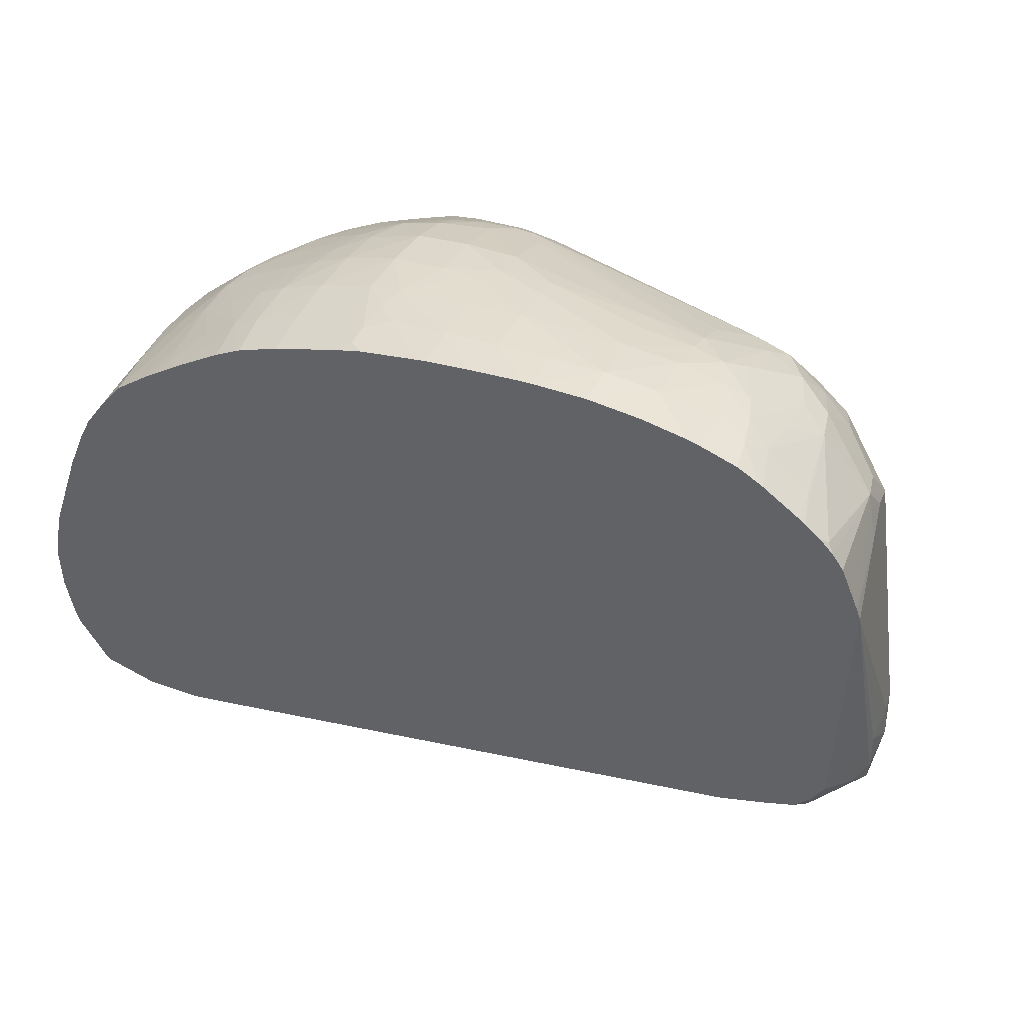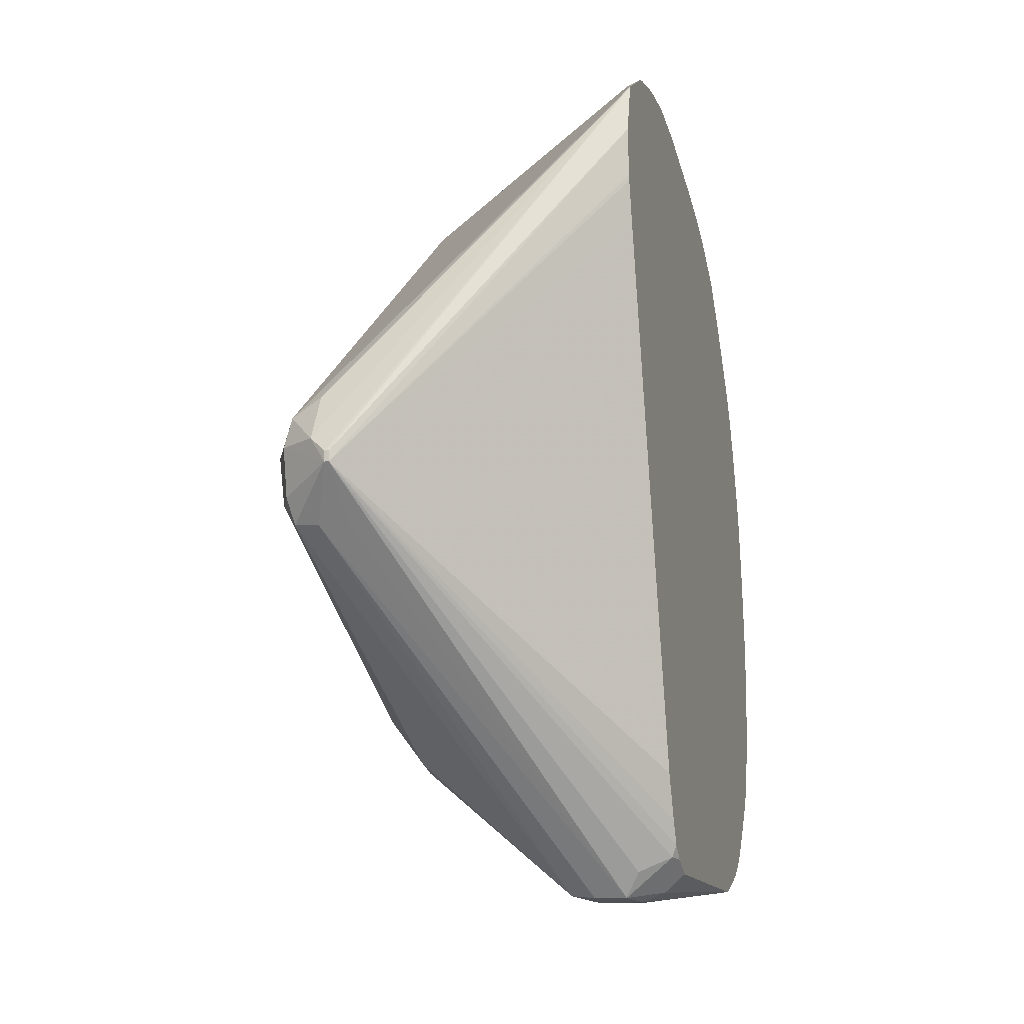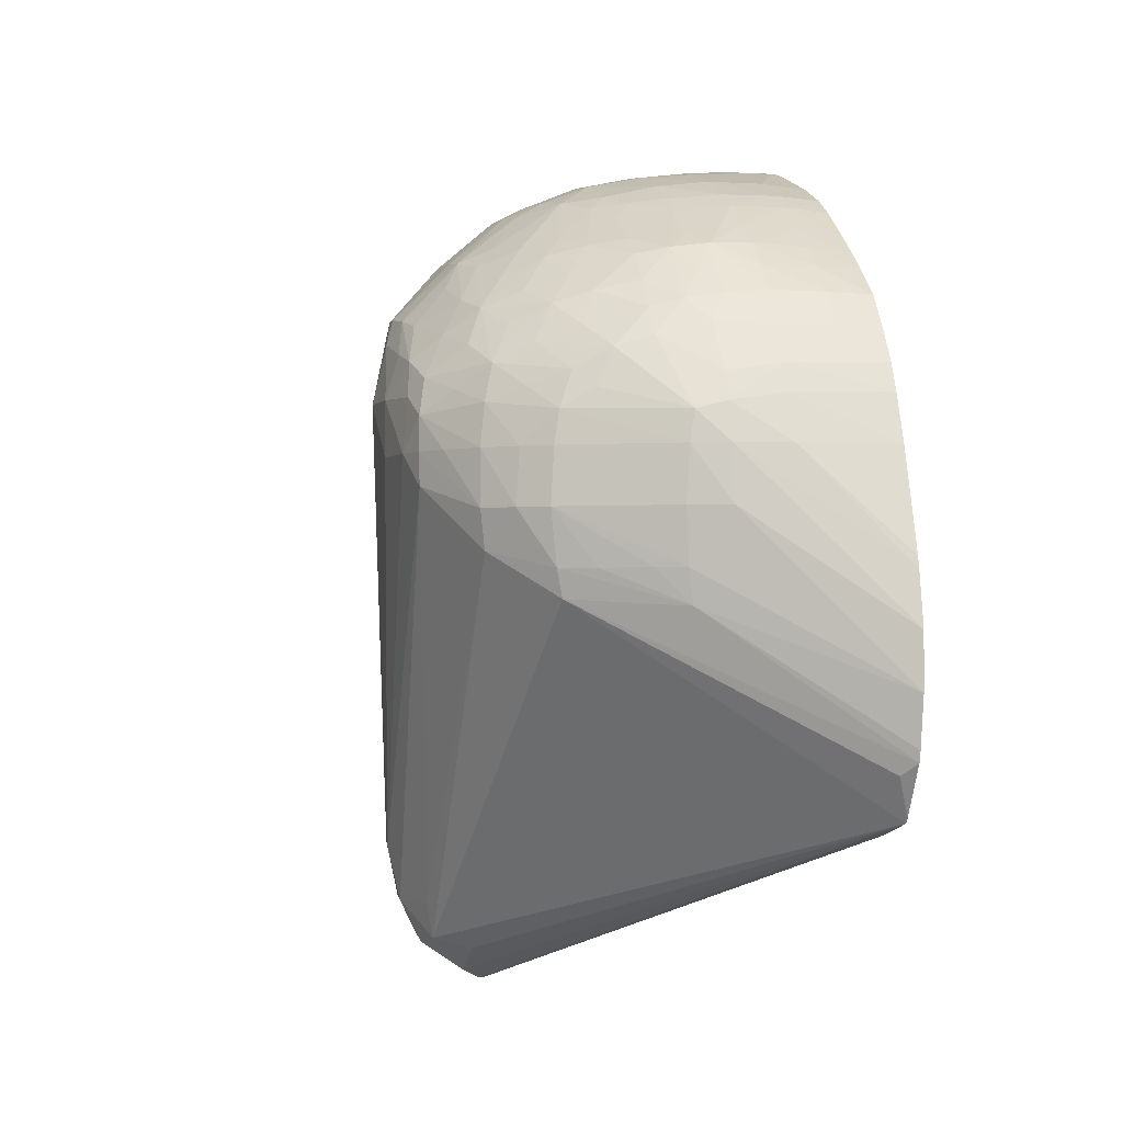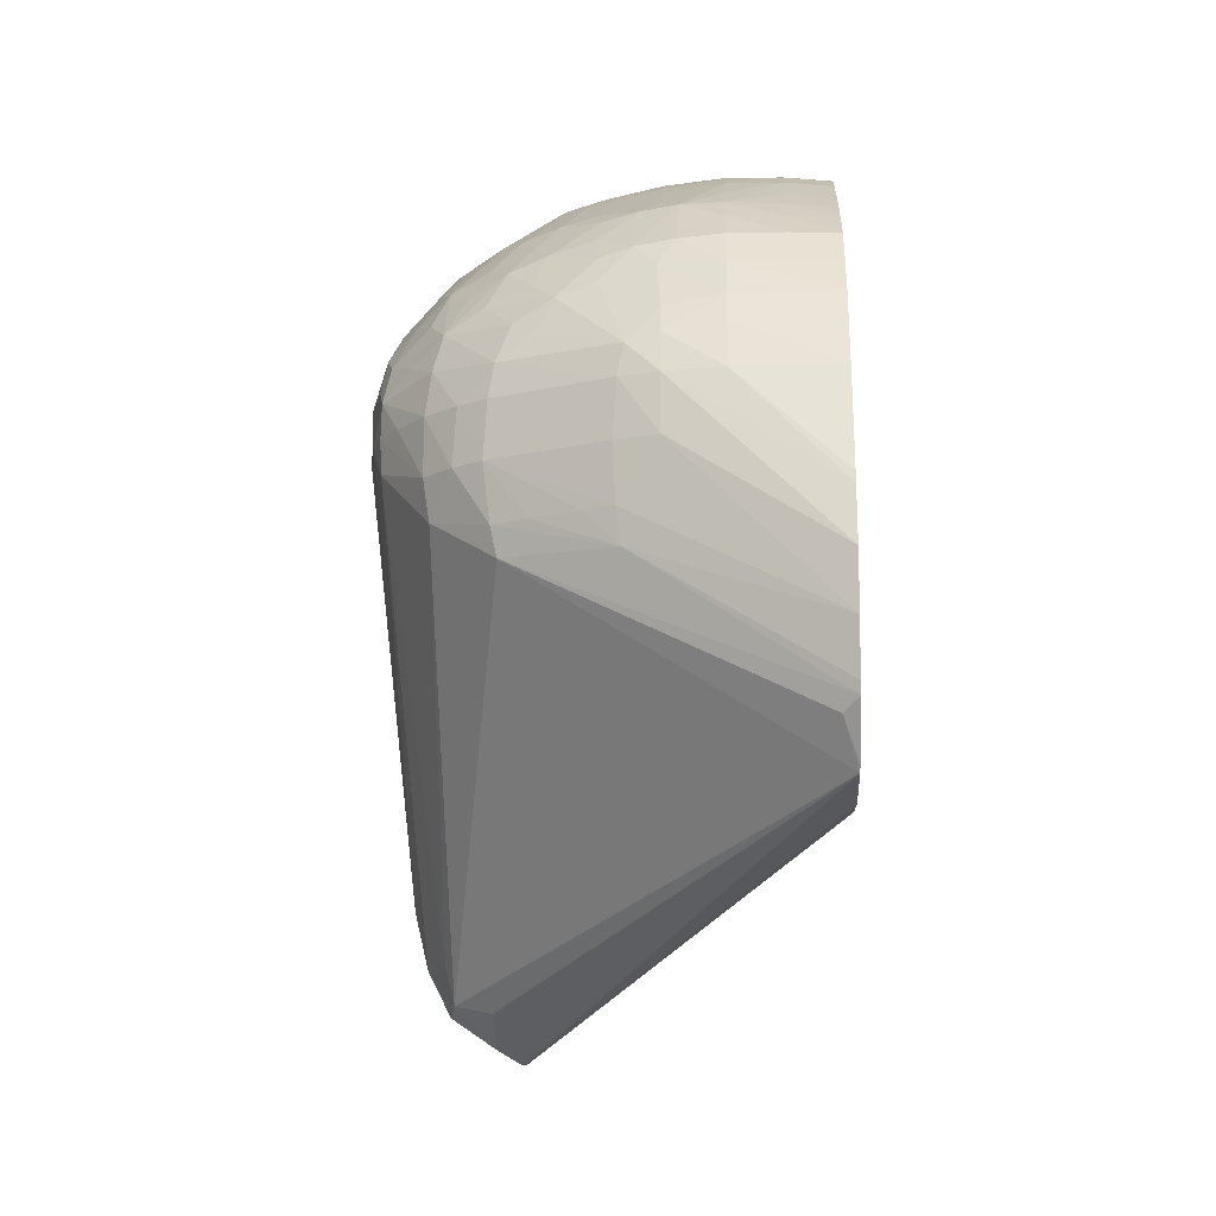
<metadata>
{"format":"obj","ext":"obj","renderer":"f3d","projection":"perspective","resolution":1024,"background":"white","views":[{"elev":46.4,"azim":114.4,"up":"+Y"},{"elev":-13.2,"azim":16.3,"up":"+Z"},{"elev":-1.6,"azim":-12.8,"up":"+Y"},{"elev":-13.9,"azim":2.2,"up":"+Y"}]}
</metadata>
<code>
v -0.04448 -0.009271 -0.01207
v -0.04483 -0.008923 -0.01242
v -0.04489 -0.008447 -0.01303
v -0.0444 -0.009271 -0.01207
v -0.04448 -0.009271 -0.01187
v -0.04483 -0.009083 -0.01156
v -0.04555 -0.008589 -0.01157
v -0.0455 -0.008519 -0.01249
v -0.04538 -0.008367 -0.01298
v -0.04432 -0.008449 -0.01303
v -0.04166 -0.002787 -0.01944
v -0.04118 -0.002852 -0.01949
v -0.04054 -0.002865 -0.0195
v -0.0444 -0.009271 -0.01187
v -0.04024 -0.003107 -0.01902
v -0.03961 -0.002959 -0.01874
v -0.03951 -0.003015 -0.01852
v -0.03951 -0.003215 -0.01805
v -0.03951 -0.003545 -0.01718
v -0.03951 -0.006096 -0.006996
v -0.03951 -0.006304 -0.006129
v -0.03951 -0.006319 -0.006017
v -0.03951 -0.006372 -0.005093
v -0.03951 -0.006121 -0.00411
v -0.04483 -0.008607 -0.01066
v -0.04545 -0.00846 -0.01098
v -0.04592 -0.007866 -0.01157
v -0.04581 -0.007866 -0.01249
v -0.04539 -0.002872 -0.01591
v -0.04462 -0.003238 -0.0168
v -0.04476 -0.002313 -0.0169
v -0.04167 -0.002313 -0.01945
v -0.04118 -0.002313 -0.01957
v -0.04036 -0.002313 -0.01955
v -0.0399 -0.002313 -0.01937
v -0.03951 -0.002727 -0.01877
v -0.03951 -0.006029 -0.004047
v -0.03974 -0.005397 -0.003756
v -0.04443 -0.002778 -0.005552
v -0.04547 -0.002041 -0.006325
v -0.04558 -0.007866 -0.01081
v -0.0463 -0.001007 -0.007353
v -0.04614 -0.006941 -0.01157
v -0.04601 -0.006941 -0.01249
v -0.04539 -0.002575 -0.01591
v -0.04523 -0.002285 -0.01621
v -0.04669 0.0004615 -0.009719
v -0.04361 0.002098 -0.01772
v -0.04267 0.001971 -0.01857
v -0.04166 -0.001837 -0.01944
v -0.04118 -0.001699 -0.01951
v -0.04042 -0.001662 -0.01953
v -0.03951 0.002247 -0.01914
v -0.03951 -0.002268 -0.01902
v -0.03951 -0.005196 -0.00355
v -0.04266 -0.002887 -0.004591
v -0.04453 -0.002313 -0.00549
v -0.0451 -0.001389 -0.005763
v -0.04556 -0.001389 -0.006225
v -0.04632 -0.0004637 -0.007328
v -0.04649 -0.0004637 -0.007868
v -0.04662 -0.0004637 -0.008793
v -0.04618 -0.006015 -0.01157
v -0.0464 0.001305 -0.01063
v -0.04419 0.002313 -0.0162
v -0.04381 0.002369 -0.01719
v -0.04662 0.0004615 -0.008793
v -0.04646 0.001456 -0.009684
v -0.04631 0.001905 -0.01032
v -0.04346 0.002715 -0.01754
v -0.04306 0.002343 -0.01806
v -0.04284 0.003002 -0.01778
v -0.04231 0.002588 -0.01839
v -0.04169 0.002797 -0.01853
v -0.04204 0.002292 -0.01864
v -0.04118 0.002313 -0.01881
v -0.03951 0.002438 -0.01907
v -0.03951 -0.005008 -0.003501
v -0.04273 -0.002313 -0.004552
v -0.04319 -0.002313 -0.004782
v -0.04396 -0.002313 -0.00518
v -0.03951 -0.004163 -0.003358
v -0.04463 -0.001389 -0.005428
v -0.04504 -0.0004637 -0.005793
v -0.04555 -0.0004637 -0.006256
v -0.04602 -0.0004637 -0.006866
v -0.0463 0.0001022 -0.007355
v -0.0464 0.0004304 -0.007872
v -0.04622 0.001558 -0.01093
v -0.04366 0.003021 -0.01693
v -0.0464 0.001206 -0.008793
v -0.04633 0.00103 -0.008184
v -0.04625 0.001811 -0.009352
v -0.04631 0.001905 -0.009968
v -0.04545 0.002878 -0.01064
v -0.04541 0.00284 -0.01131
v -0.04532 0.002724 -0.01193
v -0.04375 0.003292 -0.01616
v -0.04313 0.003319 -0.0172
v -0.04237 0.003619 -0.01748
v -0.04203 0.003209 -0.01801
v -0.03962 0.003624 -0.01844
v -0.03951 0.0035 -0.01856
v -0.03951 0.003233 -0.01875
v -0.04175 0.003734 -0.01762
v -0.04278 -0.001389 -0.00452
v -0.03951 -0.003238 -0.00335
v -0.04211 -0.001389 -0.004252
v -0.04457 -0.0004637 -0.005461
v -0.04448 9.227e-05 -0.005517
v -0.04546 0.0002493 -0.006364
v -0.04619 0.000719 -0.007566
v -0.04583 0.0004842 -0.006934
v -0.04342 0.003638 -0.01645
v -0.04615 0.001668 -0.008793
v -0.04585 0.001426 -0.007812
v -0.04562 0.002318 -0.00888
v -0.04535 0.002779 -0.009247
v -0.04594 0.002253 -0.009684
v -0.04541 0.002833 -0.009719
v -0.04481 0.003407 -0.01061
v -0.04446 0.003724 -0.01089
v -0.04446 0.003724 -0.01127
v -0.04439 0.003679 -0.01188
v -0.04352 0.003724 -0.01583
v -0.0428 0.003824 -0.01687
v -0.04208 0.003929 -0.01715
v -0.03951 0.003757 -0.01832
v -0.04026 0.003936 -0.01786
v -0.03951 0.00398 -0.01805
v -0.04118 0.004212 -0.01712
v -0.04035 0.004444 -0.01711
v -0.04272 -0.0004637 -0.004552
v -0.03951 -0.002333 -0.003531
v -0.04211 -0.0004637 -0.004353
v -0.04426 0.0007091 -0.005656
v -0.0449 0.0004799 -0.00601
v -0.04262 4.983e-05 -0.004606
v -0.04395 0.0004247 -0.00538
v -0.04531 0.0008661 -0.006515
v -0.04557 0.001207 -0.007131
v -0.04308 0.003912 -0.01616
v -0.04551 0.002012 -0.008057
v -0.04532 0.001824 -0.007441
v -0.04517 0.002629 -0.00863
v -0.04487 0.002966 -0.00888
v -0.04431 0.003629 -0.009719
v -0.04489 0.003225 -0.009719
v -0.04441 0.003691 -0.01028
v -0.04404 0.003925 -0.01061
v -0.04403 0.003922 -0.01157
v -0.0423 0.004511 -0.01527
v -0.04304 0.004095 -0.01527
v -0.04207 0.004403 -0.01616
v -0.04118 0.004563 -0.0165
v -0.04072 0.004625 -0.01665
v -0.03951 0.004076 -0.01791
v -0.03951 0.004487 -0.01732
v -0.0401 0.004695 -0.01679
v -0.03951 -0.002147 -0.003578
v -0.04118 -0.0004637 -0.004201
v -0.04211 0.0001828 -0.004544
v -0.0447 0.001194 -0.006274
v -0.04364 0.001043 -0.005477
v -0.04211 0.0006454 -0.004767
v -0.04304 0.001231 -0.005361
v -0.04437 0.001811 -0.006515
v -0.04501 0.00151 -0.006823
v -0.04173 0.004659 -0.01583
v -0.04471 0.002069 -0.007133
v -0.04426 0.002687 -0.007553
v -0.04494 0.002349 -0.007804
v -0.04455 0.002867 -0.008169
v -0.04367 0.003798 -0.009068
v -0.04385 0.003899 -0.009719
v -0.04304 0.004344 -0.01064
v -0.04304 0.004386 -0.01157
v -0.04236 0.004547 -0.01434
v -0.04184 0.004696 -0.01527
v -0.04118 0.004728 -0.01603
v -0.04035 0.004812 -0.01629
v -0.03951 0.004542 -0.01723
v -0.03951 0.004738 -0.01688
v -0.03951 0.004951 -0.01621
v -0.03951 -0.001383 -0.003829
v -0.03951 -0.0004637 -0.004134
v -0.04118 0.0003201 -0.004486
v -0.04118 0.0007827 -0.004696
v -0.04401 0.001428 -0.005988
v -0.04304 0.001695 -0.005674
v -0.04376 0.002008 -0.006318
v -0.04217 0.00147 -0.005261
v -0.04252 0.001832 -0.005566
v -0.04401 0.002347 -0.006907
v -0.04118 0.004883 -0.01527
v -0.04395 0.003018 -0.007864
v -0.04364 0.002845 -0.007298
v -0.04304 0.004216 -0.009719
v -0.04328 0.003636 -0.00845
v -0.043 0.003887 -0.008772
v -0.04207 0.004554 -0.01063
v -0.04237 0.00459 -0.01157
v -0.04244 0.004584 -0.01249
v -0.04189 0.004709 -0.01434
v -0.04118 0.004918 -0.01434
v -0.04026 0.005057 -0.01527
v -0.03951 0.004996 -0.01602
v -0.03951 0.0003597 -0.004463
v -0.03951 0.0008223 -0.00468
v -0.04118 0.001388 -0.005053
v -0.04304 0.00218 -0.006137
v -0.04304 0.002643 -0.006658
v -0.0419 0.001922 -0.005499
v -0.04219 0.002336 -0.005991
v -0.04247 0.002751 -0.006517
v -0.04026 0.005118 -0.01434
v -0.04304 0.002947 -0.007122
v -0.04211 0.004105 -0.008793
v -0.04211 0.00441 -0.009719
v -0.043 0.00343 -0.007933
v -0.04266 0.003728 -0.008285
v -0.04118 0.004618 -0.01028
v -0.04173 0.004641 -0.01093
v -0.04118 0.004796 -0.01157
v -0.04118 0.004894 -0.01249
v -0.0419 0.004678 -0.01157
v -0.04198 0.004716 -0.01249
v -0.04118 0.004911 -0.01342
v -0.03951 0.005118 -0.01527
v -0.03951 0.005183 -0.01434
v -0.03951 0.00513 -0.01509
v -0.03951 0.001388 -0.00505
v -0.04026 0.001388 -0.005042
v -0.04118 0.001975 -0.005448
v -0.04185 0.002821 -0.006417
v -0.04214 0.003039 -0.006871
v -0.04211 0.003534 -0.007701
v -0.04026 0.005078 -0.01342
v -0.03951 0.005147 -0.01342
v -0.04211 0.003796 -0.008163
v -0.04118 0.003873 -0.008017
v -0.04118 0.004216 -0.008793
v -0.04118 0.004501 -0.009719
v -0.04072 0.004627 -0.01018
v -0.04035 0.004717 -0.01055
v -0.04026 0.004901 -0.01157
v -0.04026 0.005006 -0.01249
v -0.03951 0.00195 -0.005463
v -0.04026 0.001973 -0.005445
v -0.04118 0.002438 -0.005933
v -0.04118 0.002838 -0.006396
v -0.04118 0.003215 -0.006942
v -0.04118 0.003614 -0.007555
v -0.03951 0.005133 -0.01324
v -0.04026 0.00388 -0.008007
v -0.0401 0.004639 -0.01014
v -0.04026 0.004216 -0.008793
v -0.03951 0.004887 -0.01139
v -0.03951 0.004919 -0.01157
v -0.03951 0.005024 -0.01231
v -0.03951 0.002462 -0.006083
v -0.04026 0.002435 -0.005971
v -0.04026 0.00281 -0.006434
v -0.04026 0.003184 -0.006942
v -0.04026 0.003612 -0.007545
v -0.03951 0.003788 -0.007993
v -0.03951 0.003839 -0.008082
v -0.03951 0.004079 -0.008641
v -0.0397 0.004639 -0.01014
v -0.03951 0.004144 -0.008793
v -0.03951 0.004689 -0.0104
v -0.03951 0.002581 -0.006236
v -0.03973 0.002783 -0.006469
v -0.03951 0.003055 -0.006882
v -0.03951 0.003566 -0.007618
v -0.03951 0.004547 -0.009942
v -0.03951 0.002942 -0.006725
f 156 180 181
f 156 181 159
f 158 159 182
f 159 183 182
f 159 184 183
f 160 185 161
f 161 186 187
f 161 187 162
f 161 185 186
f 162 188 165
f 162 187 188
f 159 181 184
f 155 180 156
f 152 179 169
f 154 169 155
f 152 178 179
f 151 177 178
f 151 178 152
f 150 177 151
f 150 175 176
f 149 175 150
f 147 175 149
f 147 174 175
f 146 173 174
f 163 164 189
f 146 174 147
f 145 172 173
f 145 173 146
f 155 169 180
f 150 176 177
f 171 173 172
f 164 166 190
f 174 199 200
f 174 200 198
f 175 198 176
f 176 201 202
f 176 202 177
f 176 198 201
f 174 196 199
f 177 202 203
f 178 203 179
f 179 203 204
f 144 167 170
f 179 204 205
f 179 205 195
f 180 195 206
f 177 203 178
f 163 189 167
f 174 198 175
f 171 197 196
f 164 190 191
f 164 191 189
f 165 188 192
f 165 192 193
f 165 193 166
f 166 193 190
f 173 196 174
f 167 189 191
f 167 194 171
f 167 171 170
f 169 179 195
f 169 195 180
f 171 196 173
f 171 194 197
f 167 191 194
f 144 168 167
f 126 142 154
f 144 171 172
f 123 152 153
f 123 151 152
f 123 150 151
f 122 150 123
f 122 149 150
f 120 122 121
f 120 149 122
f 120 148 149
f 118 120 119
f 118 148 120
f 118 147 148
f 118 146 147
f 118 145 146
f 118 143 145
f 123 153 125
f 117 143 118
f 116 141 144
f 115 143 117
f 115 116 143
f 114 142 126
f 114 125 142
f 112 141 116
f 112 140 141
f 112 113 140
f 111 140 113
f 111 137 140
f 110 139 136
f 180 206 181
f 110 138 139
f 110 133 138
f 116 144 143
f 123 125 124
f 125 153 152
f 125 152 142
f 144 170 171
f 143 144 145
f 142 169 154
f 142 152 169
f 140 144 141
f 140 168 144
f 140 167 168
f 140 163 167
f 138 164 139
f 138 166 164
f 138 165 166
f 138 162 165
f 136 164 163
f 136 139 164
f 136 140 137
f 136 163 140
f 135 162 138
f 126 154 155
f 126 155 127
f 127 155 156
f 127 156 131
f 129 157 130
f 129 132 157
f 144 172 145
f 131 156 132
f 132 156 159
f 132 159 158
f 133 135 138
f 134 160 161
f 134 161 135
f 135 161 162
f 132 158 157
f 181 206 207
f 222 246 224
f 186 208 187
f 245 258 259
f 245 256 258
f 244 256 245
f 243 256 244
f 242 269 256
f 242 257 269
f 242 255 257
f 242 256 243
f 241 253 255
f 241 255 242
f 240 253 241
f 239 247 254
f 238 247 239
f 237 253 240
f 245 259 246
f 236 253 237
f 235 252 253
f 235 251 252
f 235 250 251
f 234 250 235
f 234 249 250
f 233 249 234
f 232 249 233
f 232 248 249
f 225 228 227
f 225 247 238
f 224 247 225
f 224 246 247
f 222 243 244
f 222 224 223
f 235 253 236
f 246 259 260
f 246 260 254
f 246 254 247
f 273 277 274
f 110 137 111
f 272 277 273
f 269 276 271
f 269 270 276
f 265 274 275
f 265 275 266
f 264 273 274
f 264 274 265
f 263 273 264
f 263 272 273
f 261 263 262
f 261 272 263
f 258 269 271
f 257 270 269
f 257 268 270
f 256 269 258
f 248 261 262
f 248 262 249
f 249 262 250
f 250 262 251
f 251 262 263
f 251 263 264
f 222 245 246
f 251 264 265
f 252 265 253
f 253 265 255
f 255 266 267
f 255 267 268
f 255 268 257
f 255 265 266
f 251 265 252
f 222 244 245
f 221 237 240
f 219 243 222
f 201 225 226
f 201 224 225
f 201 223 224
f 201 222 223
f 201 219 222
f 200 221 218
f 199 217 220
f 199 221 200
f 199 220 221
f 198 219 201
f 198 218 219
f 198 200 218
f 197 217 199
f 197 212 217
f 196 197 199
f 195 216 206
f 195 205 216
f 187 208 188
f 188 209 210
f 188 210 192
f 188 208 209
f 190 193 211
f 190 211 191
f 201 226 202
f 191 211 212
f 191 197 194
f 192 210 213
f 192 213 193
f 193 214 215
f 193 215 211
f 193 213 214
f 191 212 197
f 181 207 184
f 202 226 225
f 202 227 203
f 219 242 243
f 218 242 219
f 218 241 242
f 218 240 241
f 218 221 240
f 217 221 220
f 216 239 230
f 216 238 239
f 216 225 238
f 216 228 225
f 215 221 217
f 215 237 221
f 215 236 237
f 215 235 236
f 214 235 215
f 213 235 214
f 213 234 235
f 203 227 205
f 203 205 204
f 205 228 216
f 205 227 228
f 206 229 207
f 206 216 230
f 202 225 227
f 206 230 231
f 209 232 233
f 209 233 210
f 210 233 234
f 210 234 213
f 211 215 212
f 212 215 217
f 206 231 229
f 110 136 137
f 147 149 148
f 108 135 133
f 17 22 21
f 17 23 22
f 17 24 23
f 17 37 24
f 17 55 37
f 17 78 55
f 17 82 78
f 17 107 82
f 17 134 107
f 17 160 134
f 17 185 160
f 17 186 185
f 17 208 186
f 17 209 208
f 17 21 20
f 17 248 232
f 17 272 261
f 17 277 272
f 17 274 277
f 17 275 274
f 17 266 275
f 17 267 266
f 17 268 267
f 17 270 268
f 17 276 270
f 17 271 276
f 17 258 271
f 17 259 258
f 17 260 259
f 17 254 260
f 17 261 248
f 17 20 19
f 17 19 18
f 24 37 38
f 39 55 56
f 38 55 39
f 37 55 38
f 35 54 36
f 35 53 54
f 34 53 35
f 34 52 53
f 33 52 34
f 33 51 52
f 33 50 51
f 32 50 33
f 32 49 50
f 31 49 32
f 31 48 49
f 31 46 48
f 29 47 45
f 29 44 47
f 24 38 39
f 24 39 26
f 24 26 25
f 26 39 40
f 26 40 41
f 26 41 27
f 17 239 254
f 27 41 42
f 27 43 28
f 28 43 44
f 28 44 29
f 29 45 46
f 29 46 31
f 29 31 30
f 27 42 43
f 39 56 57
f 17 230 239
f 17 229 231
f 6 24 25
f 5 24 6
f 5 14 24
f 4 23 14
f 4 22 23
f 4 21 22
f 4 20 21
f 4 19 20
f 4 18 19
f 4 17 18
f 4 16 17
f 4 15 16
f 4 13 15
f 4 10 13
f 6 25 26
f 3 13 10
f 3 11 12
f 3 9 11
f 3 10 4
f 2 9 3
f 2 8 9
f 1 8 2
f 1 7 8
f 1 6 7
f 1 5 6
f 1 14 5
f 1 4 14
f 1 3 4
f 1 2 3
f 109 133 110
f 3 12 13
f 6 26 7
f 7 27 8
f 7 26 27
f 17 207 229
f 17 184 207
f 17 183 184
f 17 182 183
f 17 158 182
f 17 157 158
f 17 130 157
f 17 128 130
f 17 103 128
f 17 104 103
f 17 77 104
f 17 53 77
f 17 54 53
f 17 36 54
f 16 36 17
f 16 35 36
f 14 23 24
f 8 28 9
f 8 27 28
f 9 28 29
f 9 29 30
f 9 30 11
f 11 30 31
f 17 231 230
f 11 31 32
f 11 33 12
f 12 33 13
f 13 33 34
f 13 34 35
f 13 35 16
f 13 16 15
f 11 32 33
f 39 57 40
f 17 232 209
f 40 58 59
f 90 114 99
f 90 98 114
f 88 112 92
f 87 113 112
f 87 111 113
f 87 112 88
f 85 87 86
f 85 111 87
f 84 111 85
f 84 110 111
f 84 109 110
f 83 106 109
f 83 109 84
f 82 108 106
f 82 107 108
f 80 83 81
f 79 106 83
f 70 99 72
f 72 99 100
f 72 100 101
f 72 101 74
f 72 74 73
f 74 102 103
f 91 92 93
f 74 103 104
f 74 77 76
f 74 76 75
f 74 101 105
f 74 105 102
f 79 83 80
f 79 82 106
f 74 104 77
f 70 90 99
f 92 115 93
f 92 116 115
f 107 135 108
f 107 134 135
f 106 133 109
f 106 108 133
f 105 132 129
f 105 131 132
f 105 127 131
f 105 130 128
f 105 129 130
f 102 105 128
f 102 128 103
f 100 127 105
f 100 126 127
f 100 105 101
f 99 126 100
f 99 114 126
f 40 57 58
f 93 117 118
f 93 118 119
f 93 119 94
f 93 115 117
f 94 119 120
f 94 120 95
f 92 112 116
f 95 121 122
f 95 123 96
f 95 120 121
f 96 123 124
f 96 124 125
f 96 125 114
f 96 114 97
f 95 122 123
f 70 72 71
f 97 114 98
f 69 97 98
f 51 53 52
f 51 76 53
f 50 76 51
f 50 75 76
f 49 75 50
f 49 74 75
f 49 73 74
f 49 72 73
f 49 71 72
f 48 66 70
f 48 71 49
f 48 70 71
f 47 69 64
f 47 68 69
f 47 67 68
f 47 62 67
f 46 64 65
f 69 98 90
f 40 59 42
f 40 42 41
f 42 59 60
f 42 60 61
f 42 61 43
f 53 76 77
f 43 61 62
f 43 47 63
f 44 63 47
f 45 47 64
f 45 64 46
f 46 65 66
f 46 66 48
f 43 62 47
f 55 78 56
f 43 63 44
f 56 80 81
f 69 96 97
f 69 95 96
f 56 79 80
f 69 94 95
f 68 94 69
f 68 93 94
f 67 92 91
f 67 88 92
f 67 91 68
f 66 90 70
f 65 69 90
f 65 89 69
f 65 90 66
f 64 89 65
f 64 69 89
f 68 91 93
f 61 67 62
f 56 78 82
f 56 81 57
f 57 81 83
f 56 82 79
f 58 84 85
f 58 85 59
f 58 83 84
f 57 83 58
f 59 86 60
f 60 87 61
f 60 86 87
f 61 87 88
f 61 88 67
f 59 85 86

</code>
